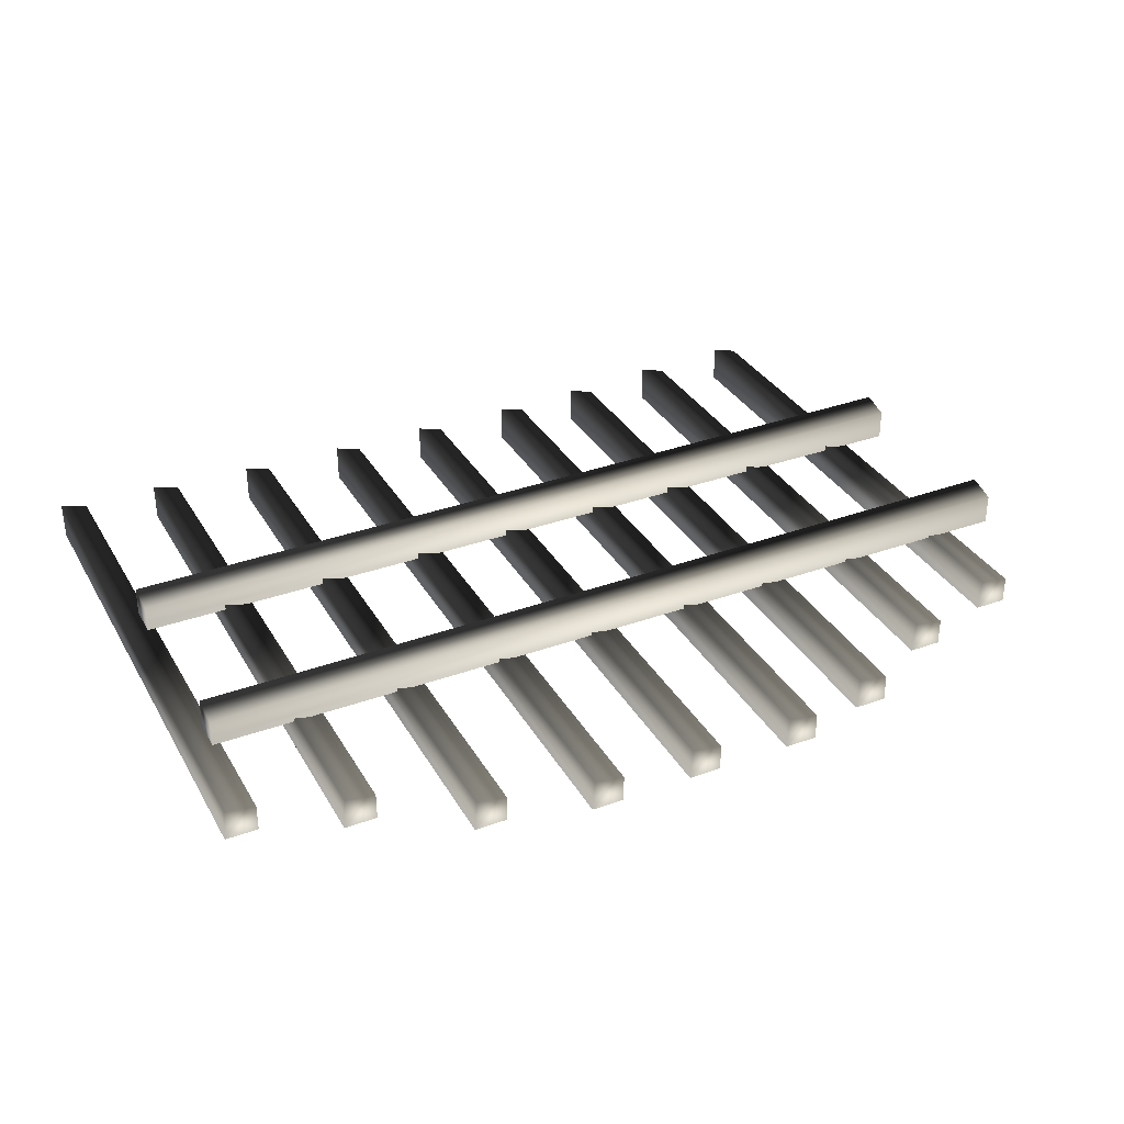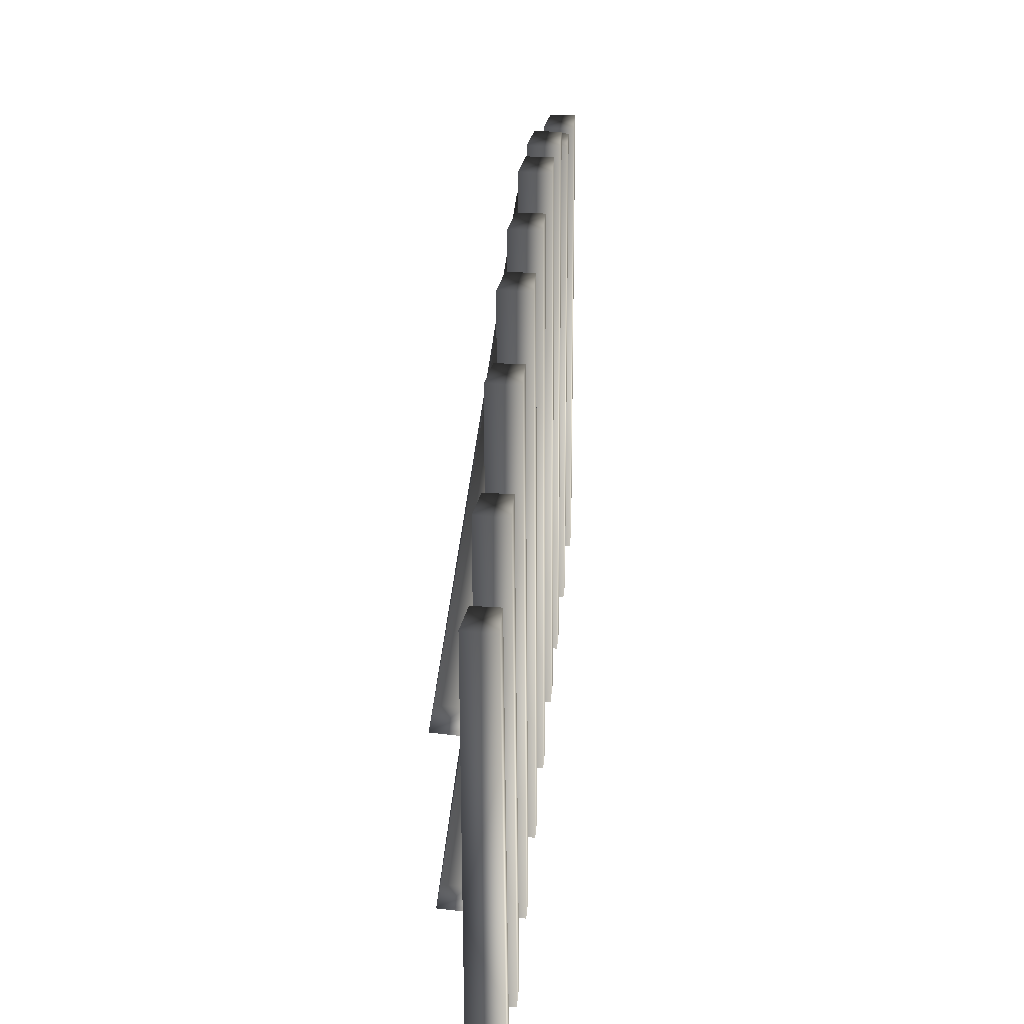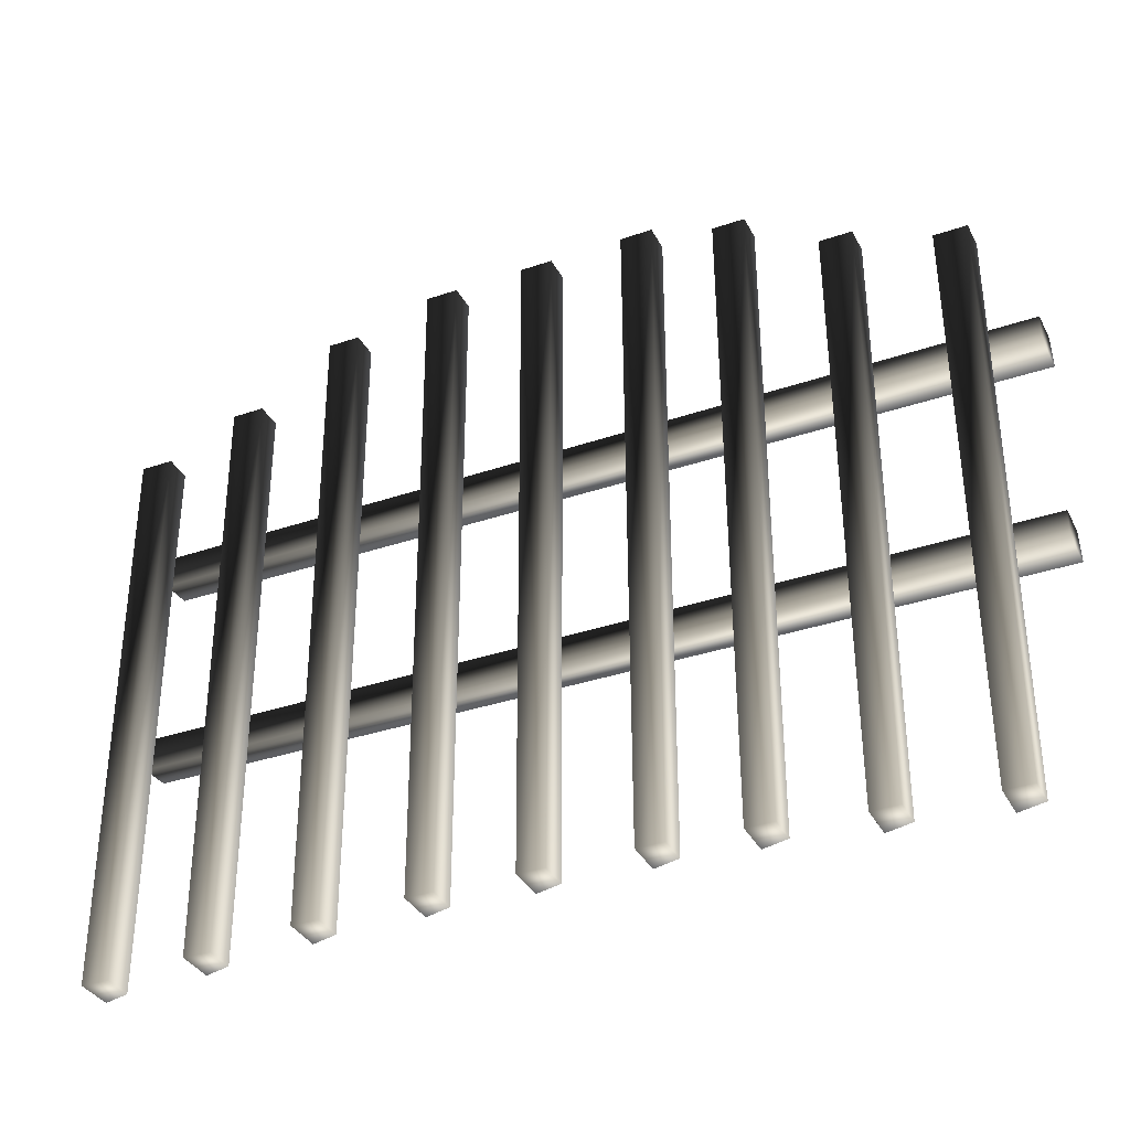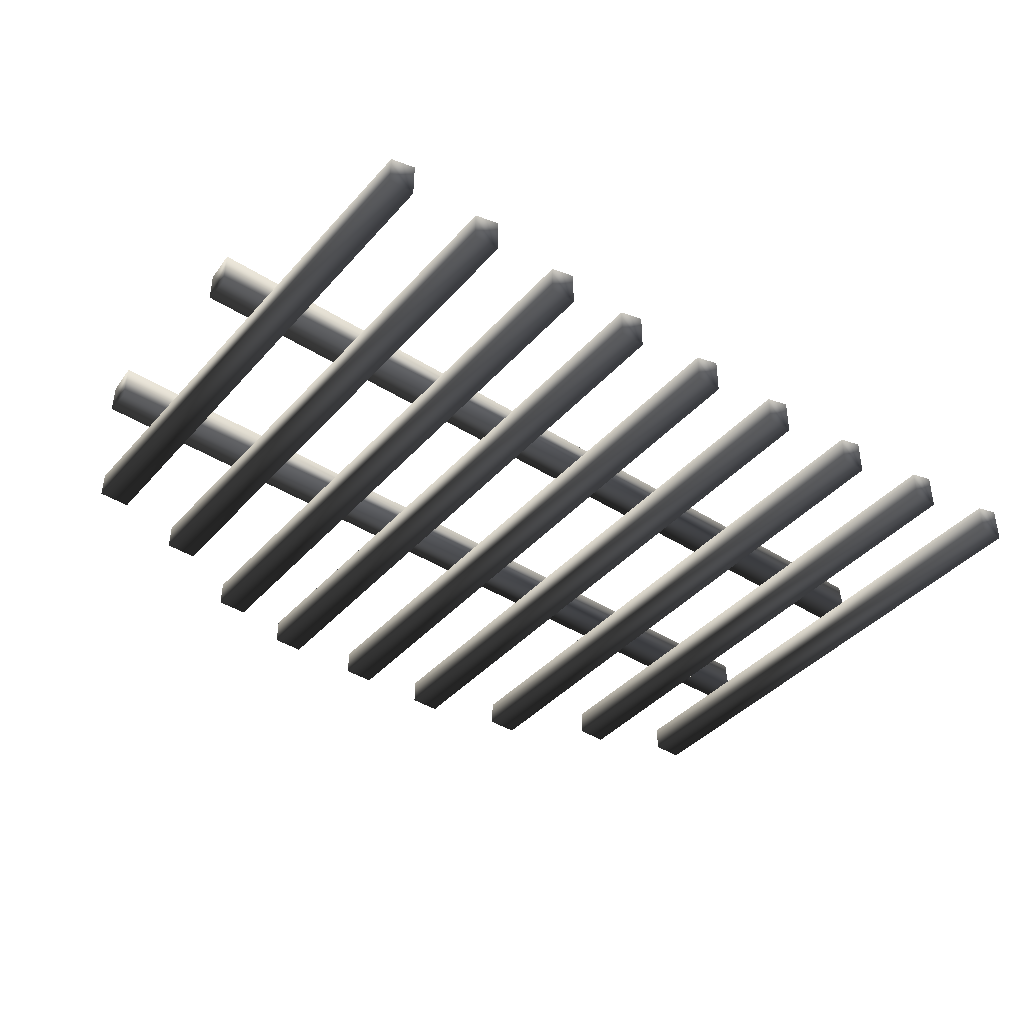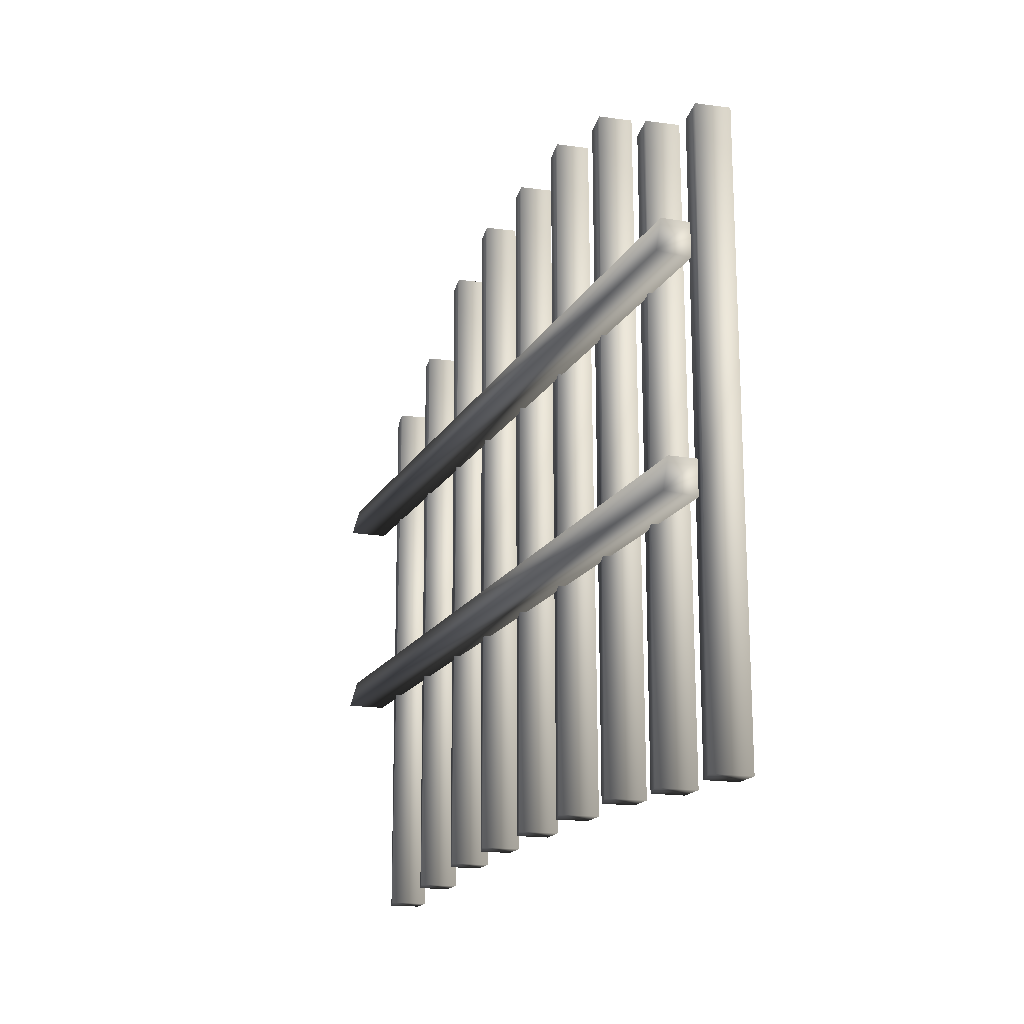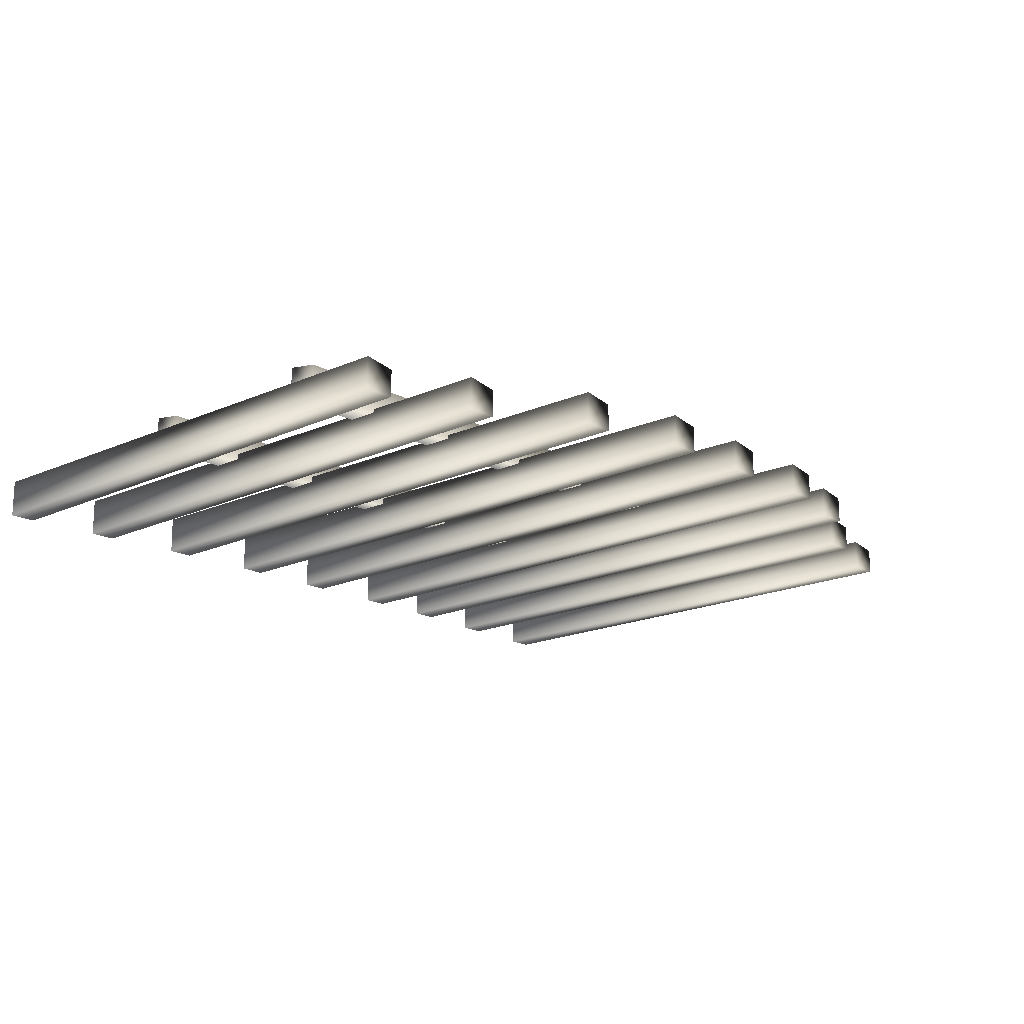
<metadata>
{"format":"obj","ext":"obj","renderer":"f3d","projection":"perspective","resolution":1024,"background":"white","views":[{"elev":33.8,"azim":153.8,"up":"+Z"},{"elev":37.4,"azim":95.2,"up":"+Y"},{"elev":-34.7,"azim":-155.3,"up":"+Y"},{"elev":-41.2,"azim":-37.6,"up":"+Z"},{"elev":-17.2,"azim":70.0,"up":"+Y"},{"elev":-17.0,"azim":132.0,"up":"+Z"}]}
</metadata>
<code>
v  -2.162 44.24 2.162
v  -2.162 44.27 -1.415
v  -2.162 -44.24 -2.154
v  -2.162 -44.28 1.962
v  1.463 -44.24 -2.154
v  1.463 -44.29 3.013
v  2.162 44.27 -1.415
v  1.855 44.24 2.813
v  -56.35 33.82 2.075
v  -56.35 33.85 -1.502
v  -56.35 -45.8 -2.167
v  -56.35 -45.83 1.949
v  -52.72 -45.8 -2.167
v  -52.72 -45.84 3
v  -52.02 33.85 -1.502
v  -52.33 33.82 2.726
v  -70.48 29.36 2.038
v  -70.48 29.39 -1.539
v  -70.48 -46.64 -2.174
v  -70.48 -46.67 1.942
v  -66.85 -46.64 -2.174
v  -66.85 -46.68 2.993
v  -66.15 29.39 -1.539
v  -66.46 29.36 2.689
v  -42.59 41.24 2.137
v  -42.59 41.27 -1.44
v  -42.59 -44.64 -2.157
v  -42.59 -44.67 1.959
v  -38.97 -44.64 -2.157
v  -38.97 -44.68 3.01
v  -38.27 41.27 -1.44
v  -38.58 41.24 2.788
v  -30.04 44.24 2.162
v  -30.04 44.27 -1.415
v  -30.04 -44.24 -2.154
v  -30.04 -44.28 1.962
v  -26.42 -44.24 -2.154
v  -26.42 -44.29 3.013
v  -25.72 44.27 -1.415
v  -26.03 44.24 2.813
v  -15.92 44.24 2.162
v  -15.92 44.27 -1.415
v  -15.92 -44.24 -2.154
v  -15.92 -44.28 1.962
v  -12.29 -44.24 -2.154
v  -12.29 -44.29 3.013
v  -11.59 44.27 -1.415
v  -11.9 44.24 2.813
v  26.5 33.82 2.075
v  26.5 33.85 -1.502
v  26.5 -45.8 -2.167
v  26.5 -45.83 1.949
v  30.12 -45.8 -2.167
v  30.12 -45.84 3
v  30.82 33.85 -1.502
v  30.51 33.82 2.726
v  12.37 41.24 2.137
v  12.37 41.27 -1.44
v  12.37 -44.64 -2.157
v  12.37 -44.67 1.959
v  16 -44.64 -2.157
v  16 -44.68 3.01
v  16.69 41.27 -1.44
v  16.39 41.24 2.788
v  40.25 29.36 2.038
v  40.25 29.39 -1.539
v  40.25 -46.64 -2.174
v  40.25 -46.67 1.942
v  43.88 -46.64 -2.174
v  43.88 -46.68 2.993
v  44.58 29.39 -1.539
v  44.27 29.36 2.689
v  41.37 -11.83 5.68
v  41.37 -11.8 2.103
v  -76.59 -11.8 2.103
v  -76.59 -11.83 6.219
v  -76.59 -15.42 2.073
v  -76.59 -15.46 7.24
v  41.37 -16.12 2.067
v  41.37 -15.85 6.297
v  41.37 16.05 5.913
v  41.37 16.08 2.336
v  -76.59 16.08 2.336
v  -76.59 16.05 6.452
v  -76.59 12.46 2.306
v  -76.59 12.42 7.473
v  41.37 11.76 2.3
v  41.37 12.03 6.53
o Cube_181
g Cube_181
f 1 2 3 4
f 4 3 5 6
f 6 5 7 8
f 8 7 2 1
f 4 6 8 1
f 5 3 2 7
f 9 10 11 12
f 12 11 13 14
f 14 13 15 16
f 16 15 10 9
f 12 14 16 9
f 13 11 10 15
f 17 18 19 20
f 20 19 21 22
f 22 21 23 24
f 24 23 18 17
f 20 22 24 17
f 21 19 18 23
f 25 26 27 28
f 28 27 29 30
f 30 29 31 32
f 32 31 26 25
f 28 30 32 25
f 29 27 26 31
f 33 34 35 36
f 36 35 37 38
f 38 37 39 40
f 40 39 34 33
f 36 38 40 33
f 37 35 34 39
f 41 42 43 44
f 44 43 45 46
f 46 45 47 48
f 48 47 42 41
f 44 46 48 41
f 45 43 42 47
f 49 50 51 52
f 52 51 53 54
f 54 53 55 56
f 56 55 50 49
f 52 54 56 49
f 53 51 50 55
f 57 58 59 60
f 60 59 61 62
f 62 61 63 64
f 64 63 58 57
f 60 62 64 57
f 61 59 58 63
f 65 66 67 68
f 68 67 69 70
f 70 69 71 72
f 72 71 66 65
f 68 70 72 65
f 69 67 66 71
f 73 74 75 76
f 76 75 77 78
f 78 77 79 80
f 80 79 74 73
f 76 78 80 73
f 77 75 74 79
f 81 82 83 84
f 84 83 85 86
f 86 85 87 88
f 88 87 82 81
f 84 86 88 81
f 85 83 82 87

</code>
